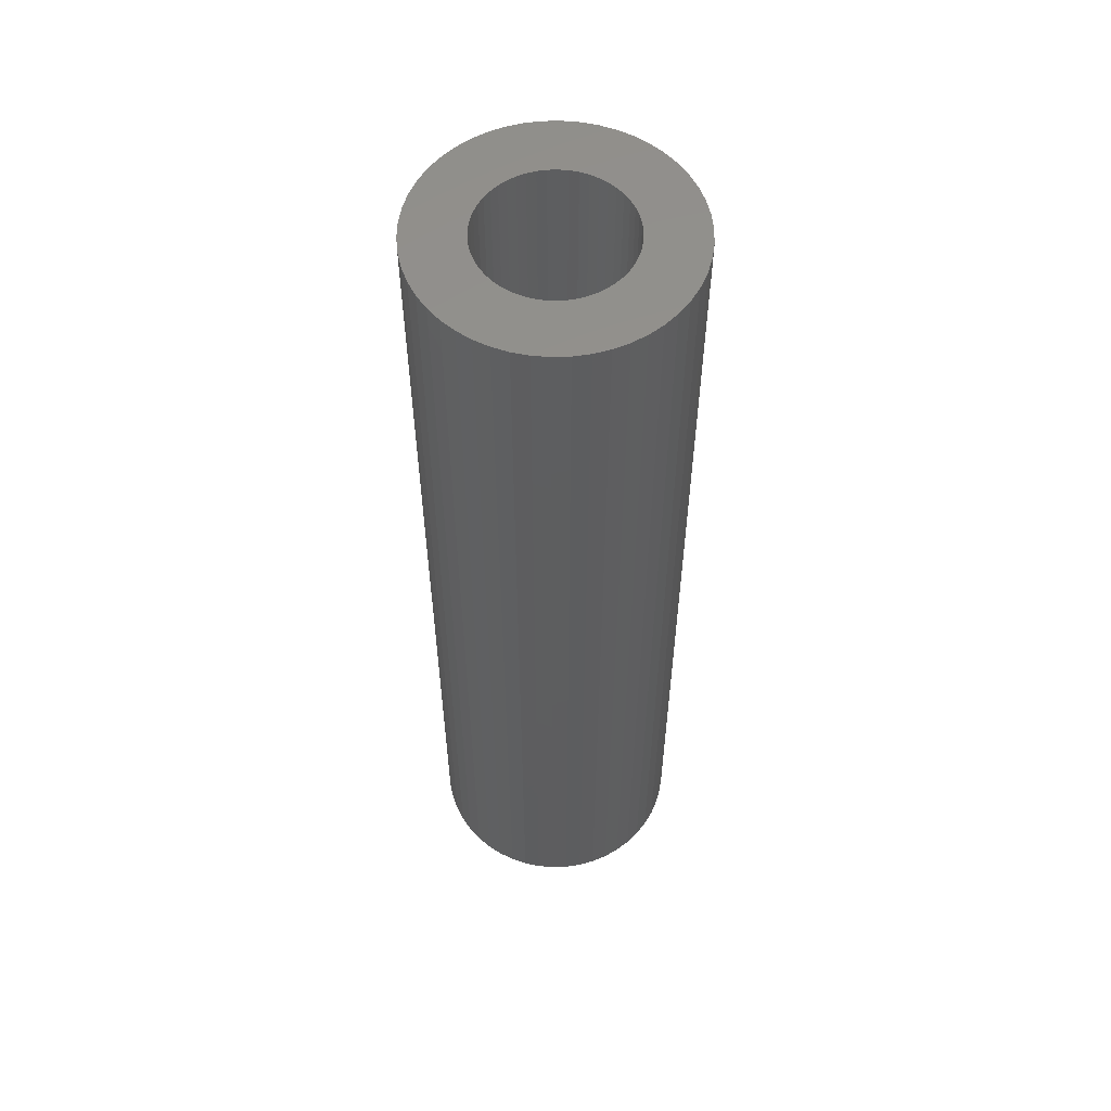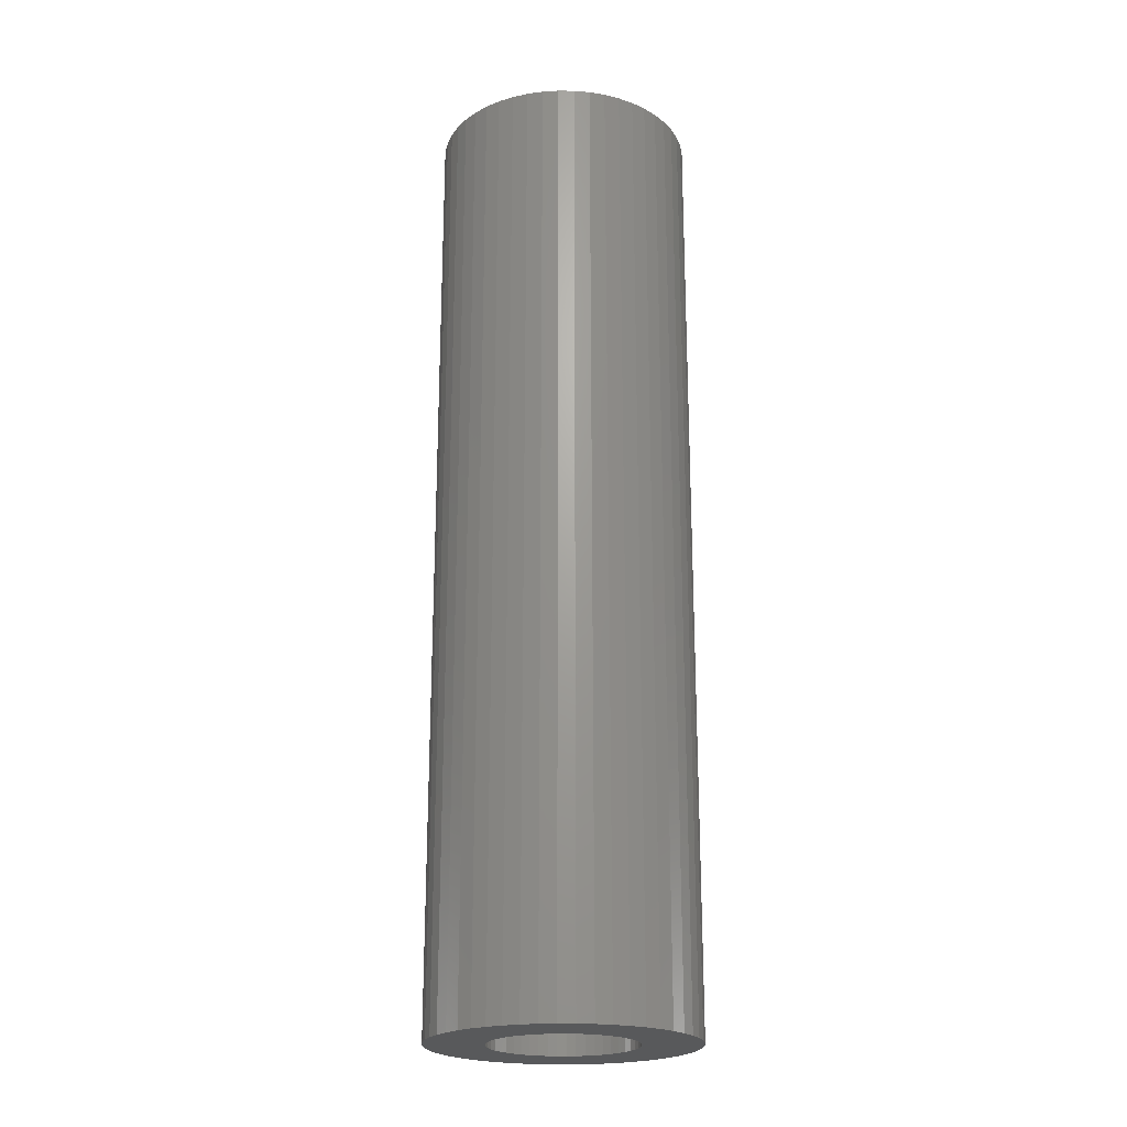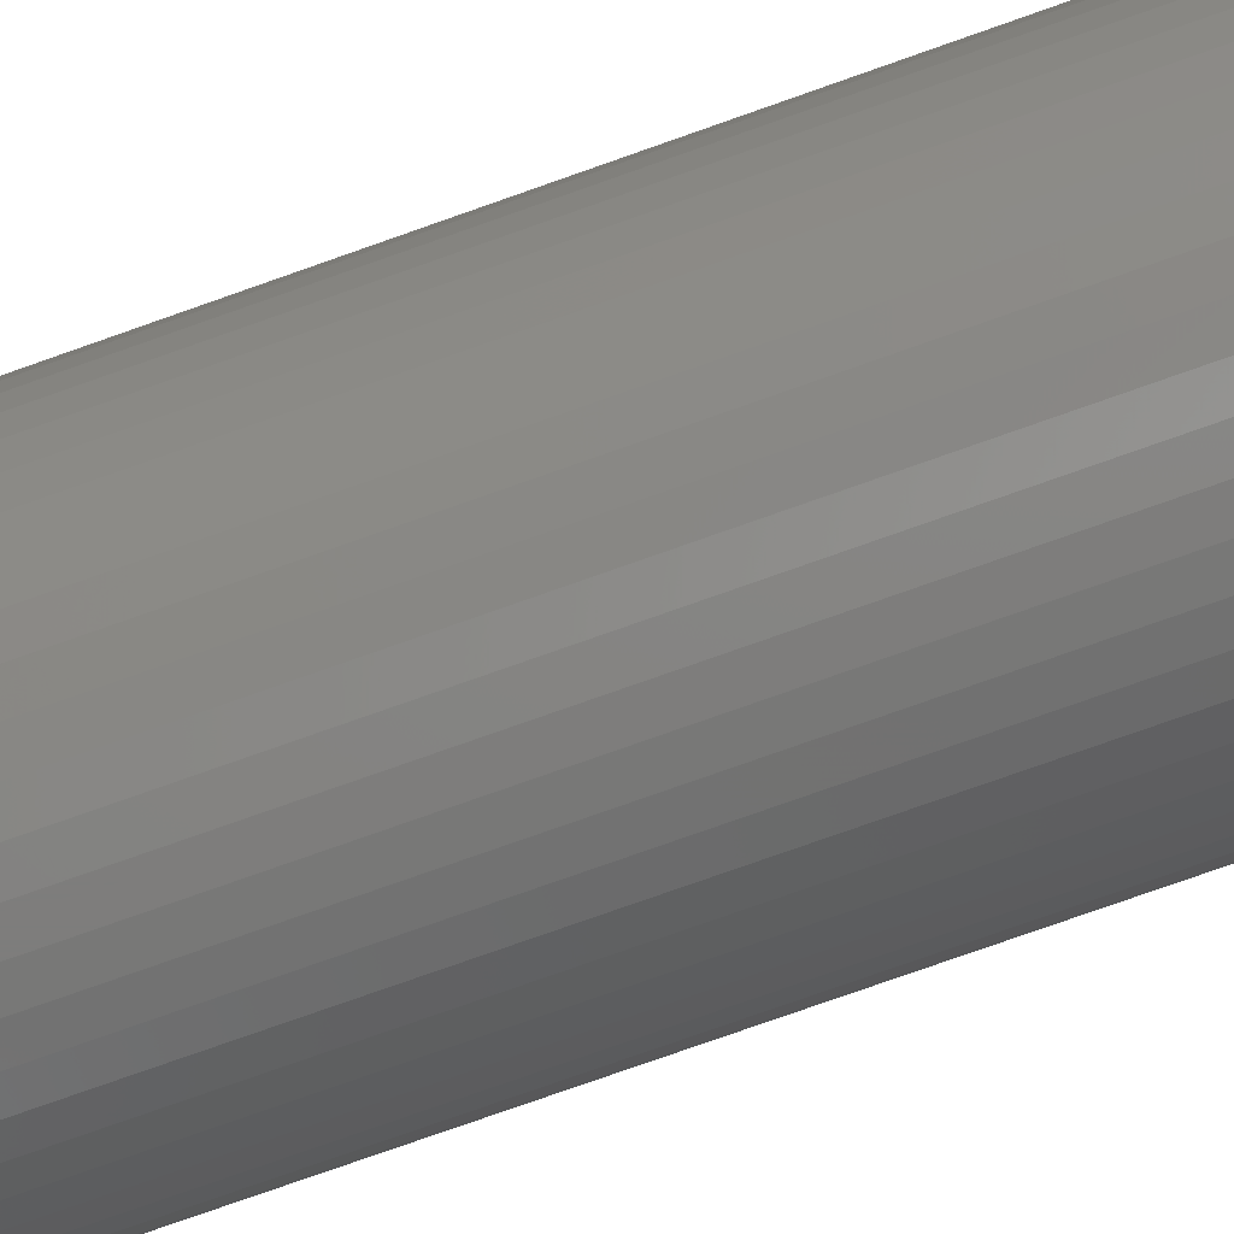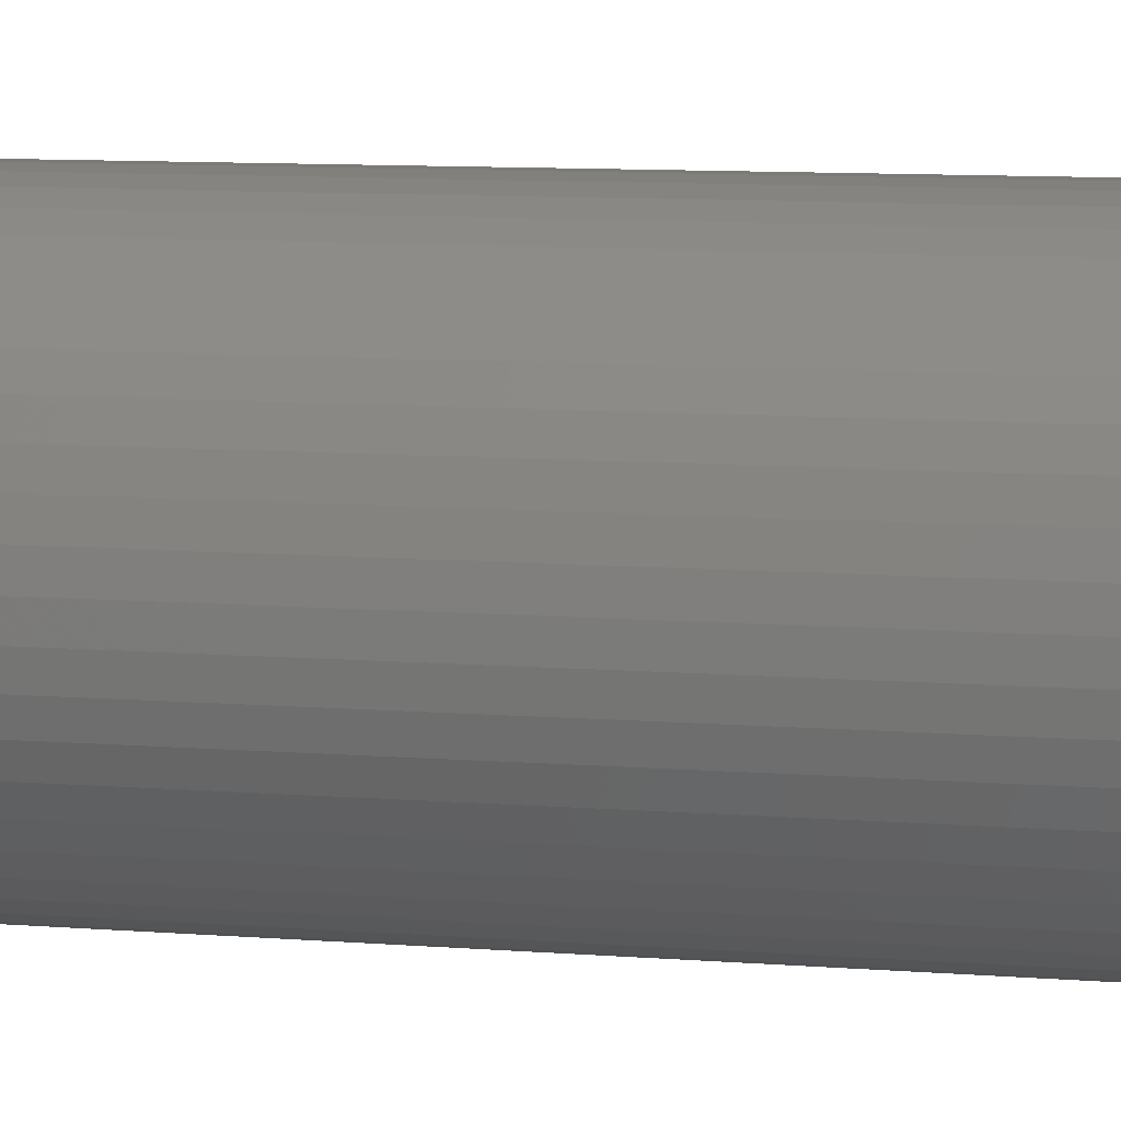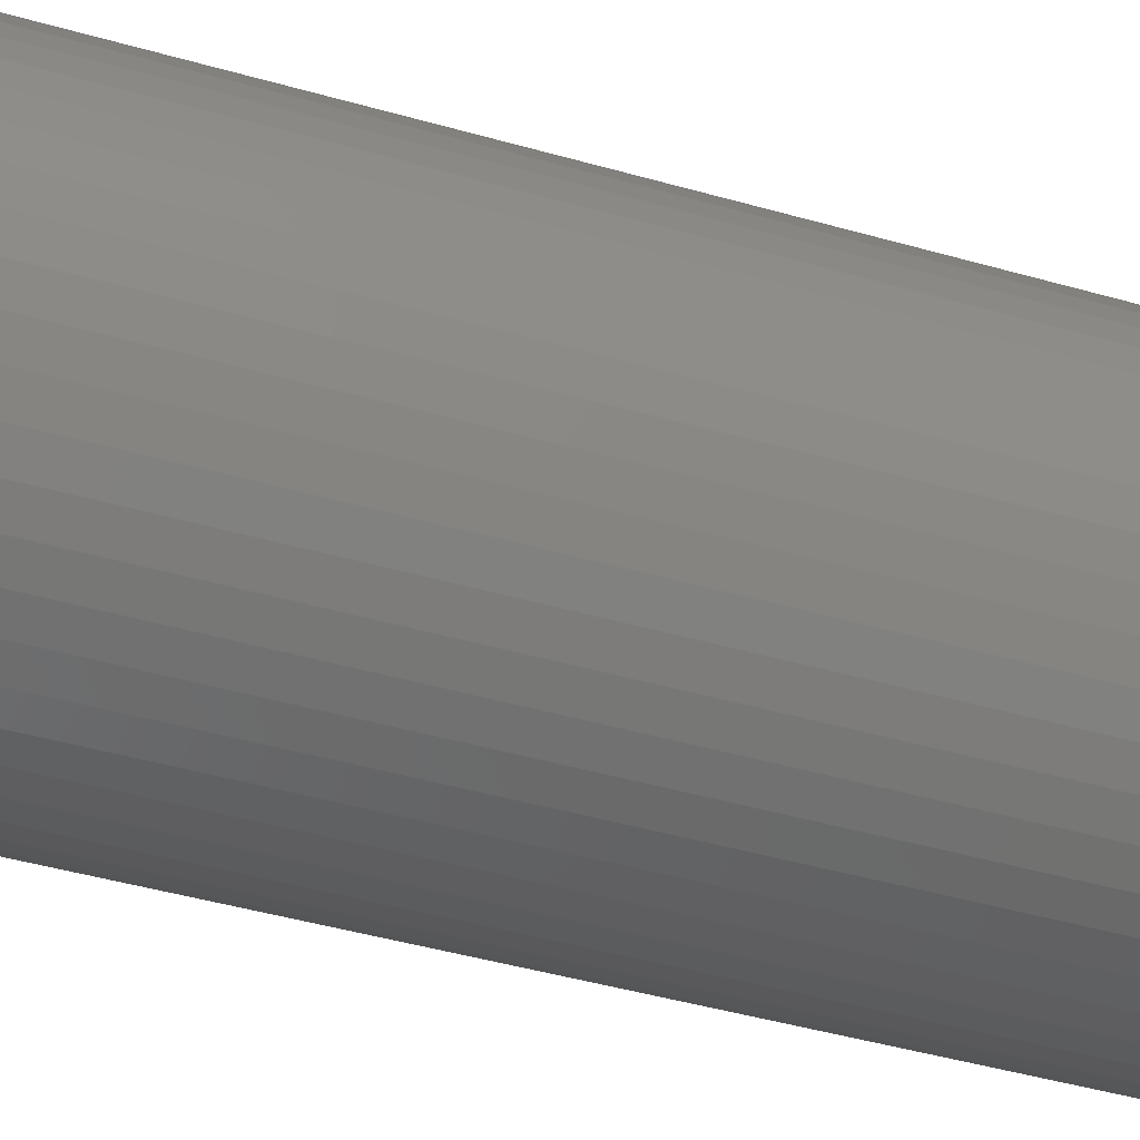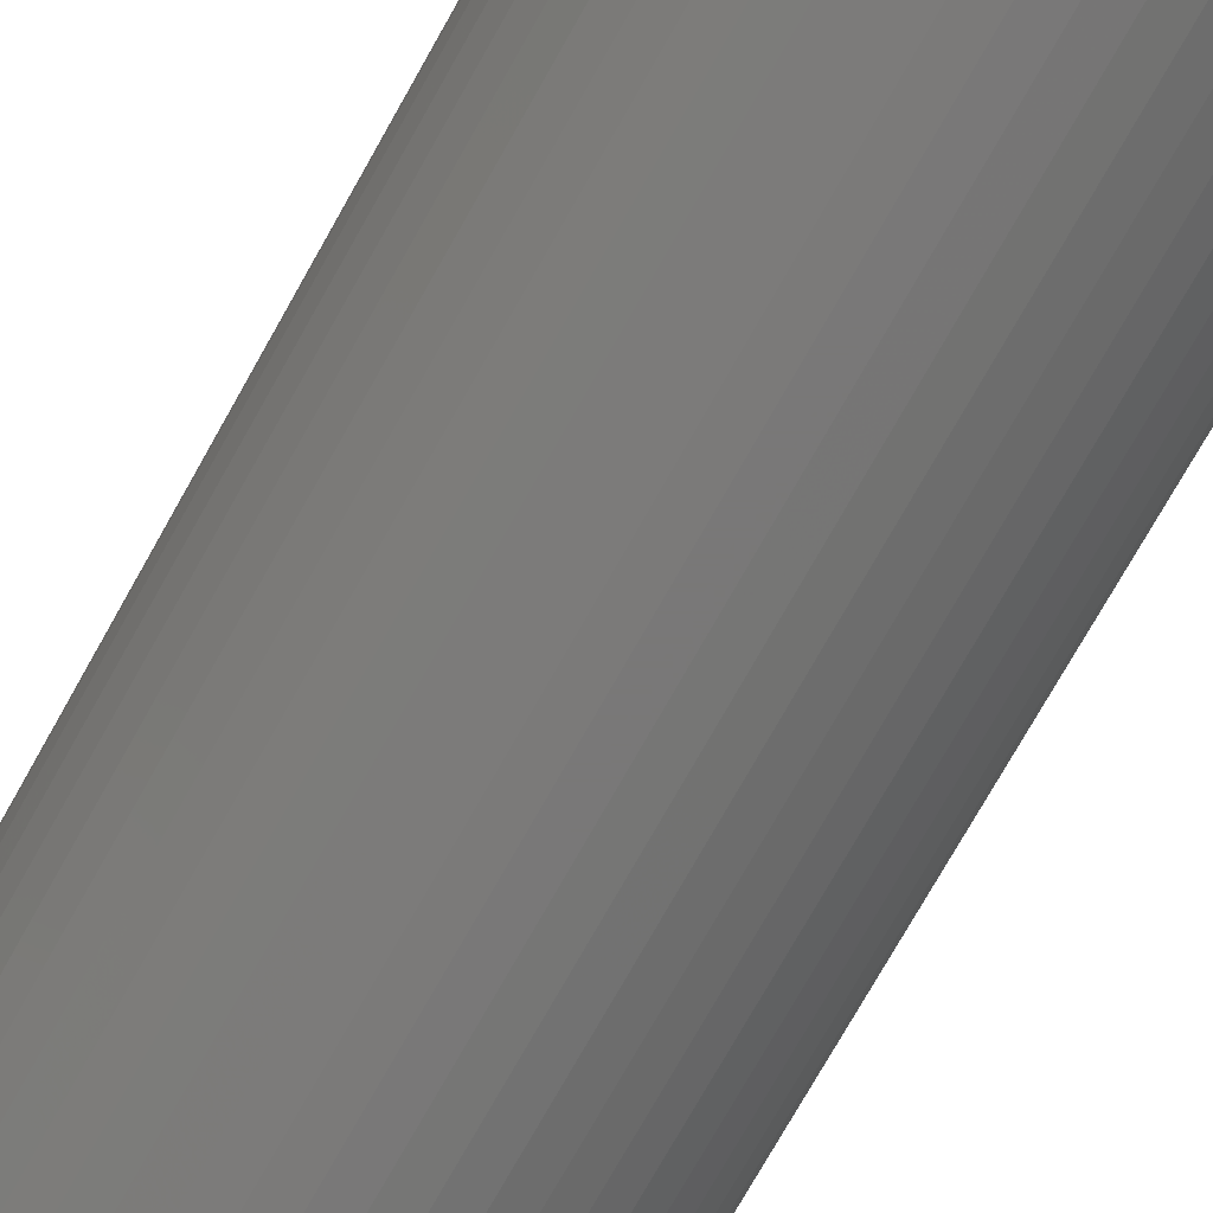
<metadata>
{"format":"stl","ext":"stl","renderer":"f3d","projection":"perspective","resolution":1024,"background":"white","views":[{"elev":56.5,"azim":-16.4,"up":"+Z"},{"elev":-21.9,"azim":-22.8,"up":"+Z"},{"elev":-77.0,"azim":109.5,"up":"+Y"},{"elev":7.4,"azim":105.0,"up":"+Y"},{"elev":-35.9,"azim":-111.8,"up":"+Y"},{"elev":-71.3,"azim":151.1,"up":"+Y"}]}
</metadata>
<code>
# stl→obj: 200 verts, 400 faces
v 9 0 33
v 8.929 1.128 -33
v 8.929 1.128 33
v 9 0 -33
v -9 0 -33
v -8.929 1.128 33
v -8.929 1.128 -33
v -9 0 33
v 0.5651 8.982 -33
v -0.5651 8.982 33
v 0.5651 8.982 33
v -0.5651 8.982 -33
v -0.5651 -8.982 -33
v 0.5651 -8.982 33
v -0.5651 -8.982 33
v 0.5651 -8.982 -33
v 6.561 6.161 -33
v 5.737 6.935 33
v 6.561 6.161 33
v 5.737 6.935 -33
v -5.737 6.935 -33
v -6.561 6.161 33
v -5.737 6.935 33
v -6.561 6.161 -33
v -2.781 8.56 -33
v -3.832 8.143 33
v -2.781 8.56 33
v -3.832 8.143 -33
v 8.368 -3.313 33
v 8.717 -2.238 -33
v 8.717 -2.238 33
v 8.368 -3.313 -33
v 8.368 3.313 33
v 7.887 4.336 -33
v 7.887 4.336 33
v 8.368 3.313 -33
v 8.717 2.238 -33
v 8.717 2.238 33
v 7.281 5.29 -33
v 7.281 5.29 33
v 3.832 8.143 -33
v 2.781 8.56 33
v 3.832 8.143 33
v 2.781 8.56 -33
v 1.686 8.841 33
v 1.686 8.841 -33
v 4.822 7.599 -33
v 4.822 7.599 33
v -8.368 3.313 -33
v -7.887 4.336 33
v -7.887 4.336 -33
v -8.368 3.313 33
v -8.717 2.238 -33
v -8.717 2.238 33
v -1.686 8.841 -33
v -1.686 8.841 33
v 1.686 -8.841 33
v 1.686 -8.841 -33
v -7.281 5.29 33
v -7.281 5.29 -33
v 5 0 33
v 4.961 0.6267 33
v 8.929 -1.128 33
v 4.843 1.243 33
v 4.961 -0.6267 33
v 4.649 1.841 33
v 4.382 2.409 33
v 4.843 -1.243 33
v 4.045 2.939 33
v 3.645 3.423 33
v 4.649 -1.841 33
v 7.887 -4.336 33
v 3.187 3.853 33
v 2.679 4.222 33
v 2.129 4.524 33
v 1.545 4.755 33
v 0.9369 4.911 33
v 0.314 4.99 33
v -0.314 4.99 33
v -0.9369 4.911 33
v -1.545 4.755 33
v -2.129 4.524 33
v -2.679 4.222 33
v -4.822 7.599 33
v -3.187 3.853 33
v -3.645 3.423 33
v -4.045 2.939 33
v -4.382 2.409 33
v -4.649 1.841 33
v 4.382 -2.409 33
v 7.281 -5.29 33
v 4.045 -2.939 33
v 6.561 -6.161 33
v 3.645 -3.423 33
v 5.737 -6.935 33
v 3.187 -3.853 33
v 4.822 -7.599 33
v 2.679 -4.222 33
v 3.832 -8.143 33
v 2.129 -4.524 33
v 2.781 -8.56 33
v 1.545 -4.755 33
v 0.9369 -4.911 33
v 0.314 -4.99 33
v -0.314 -4.99 33
v -0.9369 -4.911 33
v -1.686 -8.841 33
v -1.545 -4.755 33
v -2.781 -8.56 33
v -2.129 -4.524 33
v -3.832 -8.143 33
v -2.679 -4.222 33
v -4.822 -7.599 33
v -3.187 -3.853 33
v -5.737 -6.935 33
v -3.645 -3.423 33
v -6.561 -6.161 33
v -4.045 -2.939 33
v -7.281 -5.29 33
v -4.382 -2.409 33
v -7.887 -4.336 33
v -4.649 -1.841 33
v -8.368 -3.313 33
v -4.843 -1.243 33
v -8.717 -2.238 33
v -4.961 -0.6267 33
v -8.929 -1.128 33
v -5 0 33
v -4.843 1.243 33
v -4.961 0.6267 33
v -4.822 7.599 -33
v 8.929 -1.128 -33
v 7.281 -5.29 -33
v 6.561 -6.161 -33
v 7.887 -4.336 -33
v 5 0 -33
v 4.961 -0.6267 -33
v 4.843 -1.243 -33
v 4.961 0.6267 -33
v 4.649 -1.841 -33
v 4.382 -2.409 -33
v 4.843 1.243 -33
v 4.045 -2.939 -33
v 3.645 -3.423 -33
v 5.737 -6.935 -33
v 4.649 1.841 -33
v 3.187 -3.853 -33
v 4.822 -7.599 -33
v 2.679 -4.222 -33
v 3.832 -8.143 -33
v 2.129 -4.524 -33
v 2.781 -8.56 -33
v 1.545 -4.755 -33
v 0.9369 -4.911 -33
v 0.314 -4.99 -33
v -0.314 -4.99 -33
v -0.9369 -4.911 -33
v -1.686 -8.841 -33
v -1.545 -4.755 -33
v -2.781 -8.56 -33
v -2.129 -4.524 -33
v -3.832 -8.143 -33
v -2.679 -4.222 -33
v -4.822 -7.599 -33
v -3.187 -3.853 -33
v -5.737 -6.935 -33
v -3.645 -3.423 -33
v -6.561 -6.161 -33
v -4.045 -2.939 -33
v -7.281 -5.29 -33
v -4.382 -2.409 -33
v -7.887 -4.336 -33
v -4.649 -1.841 -33
v 4.382 2.409 -33
v 4.045 2.939 -33
v 3.645 3.423 -33
v 3.187 3.853 -33
v 2.679 4.222 -33
v 2.129 4.524 -33
v 1.545 4.755 -33
v 0.9369 4.911 -33
v 0.314 4.99 -33
v -0.314 4.99 -33
v -0.9369 4.911 -33
v -1.545 4.755 -33
v -2.129 4.524 -33
v -2.679 4.222 -33
v -3.187 3.853 -33
v -3.645 3.423 -33
v -4.045 2.939 -33
v -4.382 2.409 -33
v -4.649 1.841 -33
v -4.843 1.243 -33
v -4.961 0.6267 -33
v -5 0 -33
v -8.368 -3.313 -33
v -4.843 -1.243 -33
v -8.717 -2.238 -33
v -4.961 -0.6267 -33
v -8.929 -1.128 -33
f 1 2 3
f 2 1 4
f 5 6 7
f 6 5 8
f 9 10 11
f 10 9 12
f 13 14 15
f 14 13 16
f 17 18 19
f 18 17 20
f 21 22 23
f 22 21 24
f 25 26 27
f 26 25 28
f 29 30 31
f 30 29 32
f 33 34 35
f 34 33 36
f 3 37 38
f 37 3 2
f 35 39 40
f 39 35 34
f 41 42 43
f 42 41 44
f 44 45 42
f 45 44 46
f 47 43 48
f 43 47 41
f 49 50 51
f 50 49 52
f 53 52 49
f 52 53 54
f 55 27 56
f 27 55 25
f 16 57 14
f 57 16 58
f 38 36 33
f 36 38 37
f 40 17 19
f 17 40 39
f 46 11 45
f 11 46 9
f 20 48 18
f 48 20 47
f 51 59 60
f 59 51 50
f 60 22 24
f 22 60 59
f 7 54 53
f 54 7 6
f 61 1 3
f 62 3 38
f 1 61 63
f 64 38 33
f 65 63 61
f 66 33 35
f 63 65 31
f 67 35 40
f 68 31 65
f 69 40 19
f 31 68 29
f 70 19 18
f 71 29 68
f 29 71 72
f 3 62 61
f 38 64 62
f 73 18 48
f 33 66 64
f 35 67 66
f 40 69 67
f 74 48 43
f 19 70 69
f 18 73 70
f 75 43 42
f 48 74 73
f 43 75 74
f 76 42 45
f 42 76 75
f 45 77 76
f 11 77 45
f 11 78 77
f 11 79 78
f 10 79 11
f 10 80 79
f 56 80 10
f 80 56 81
f 27 81 56
f 81 27 82
f 26 82 27
f 82 26 83
f 84 83 26
f 83 84 85
f 23 85 84
f 85 23 86
f 22 86 23
f 86 22 87
f 59 87 22
f 87 59 88
f 50 88 59
f 88 50 89
f 90 72 71
f 72 90 91
f 92 91 90
f 91 92 93
f 94 93 92
f 93 94 95
f 96 95 94
f 95 96 97
f 98 97 96
f 97 98 99
f 100 99 98
f 99 100 101
f 102 101 100
f 101 102 57
f 103 57 102
f 103 14 57
f 104 14 103
f 105 14 104
f 105 15 14
f 106 15 105
f 107 106 108
f 106 107 15
f 109 108 110
f 111 110 112
f 108 109 107
f 113 112 114
f 115 114 116
f 110 111 109
f 117 116 118
f 119 118 120
f 121 120 122
f 112 113 111
f 123 122 124
f 125 124 126
f 127 126 128
f 52 89 50
f 114 115 113
f 89 52 129
f 116 117 115
f 54 129 52
f 118 119 117
f 129 54 130
f 120 121 119
f 6 130 54
f 122 123 121
f 130 6 128
f 124 125 123
f 8 128 6
f 126 127 125
f 128 8 127
f 28 84 26
f 84 28 131
f 131 23 84
f 23 131 21
f 12 56 10
f 56 12 55
f 63 4 1
f 4 63 132
f 93 133 91
f 133 93 134
f 72 32 29
f 32 72 135
f 31 132 63
f 132 31 30
f 136 4 132
f 137 132 30
f 4 136 2
f 138 30 32
f 139 2 136
f 140 32 135
f 2 139 37
f 141 135 133
f 142 37 139
f 143 133 134
f 37 142 36
f 144 134 145
f 146 36 142
f 36 146 34
f 132 137 136
f 30 138 137
f 147 145 148
f 32 140 138
f 135 141 140
f 133 143 141
f 149 148 150
f 134 144 143
f 145 147 144
f 151 150 152
f 148 149 147
f 150 151 149
f 153 152 58
f 152 153 151
f 58 154 153
f 16 154 58
f 16 155 154
f 16 156 155
f 13 156 16
f 13 157 156
f 158 157 13
f 157 158 159
f 160 159 158
f 159 160 161
f 162 161 160
f 161 162 163
f 164 163 162
f 163 164 165
f 166 165 164
f 165 166 167
f 168 167 166
f 167 168 169
f 170 169 168
f 169 170 171
f 172 171 170
f 171 172 173
f 174 34 146
f 34 174 39
f 175 39 174
f 39 175 17
f 176 17 175
f 17 176 20
f 177 20 176
f 20 177 47
f 178 47 177
f 47 178 41
f 179 41 178
f 41 179 44
f 180 44 179
f 44 180 46
f 181 46 180
f 181 9 46
f 182 9 181
f 183 9 182
f 183 12 9
f 184 12 183
f 55 184 185
f 184 55 12
f 25 185 186
f 28 186 187
f 185 25 55
f 131 187 188
f 21 188 189
f 186 28 25
f 24 189 190
f 60 190 191
f 51 191 192
f 187 131 28
f 49 192 193
f 53 193 194
f 7 194 195
f 196 173 172
f 188 21 131
f 173 196 197
f 189 24 21
f 198 197 196
f 190 60 24
f 197 198 199
f 191 51 60
f 200 199 198
f 192 49 51
f 199 200 195
f 193 53 49
f 5 195 200
f 194 7 53
f 195 5 7
f 150 97 99
f 97 150 148
f 145 93 95
f 93 145 134
f 91 135 72
f 135 91 133
f 160 107 109
f 107 160 158
f 168 119 170
f 119 168 117
f 170 121 172
f 121 170 119
f 196 125 198
f 125 196 123
f 152 99 101
f 99 152 150
f 58 101 57
f 101 58 152
f 158 15 107
f 15 158 13
f 162 109 111
f 109 162 160
f 168 115 117
f 115 168 166
f 172 123 196
f 123 172 121
f 198 127 200
f 127 198 125
f 200 8 5
f 8 200 127
f 148 95 97
f 95 148 145
f 164 111 113
f 111 164 162
f 166 113 115
f 113 166 164
f 136 62 139
f 62 136 61
f 128 194 130
f 194 128 195
f 183 78 79
f 78 183 182
f 155 105 104
f 105 155 156
f 144 96 94
f 96 144 147
f 177 70 73
f 70 177 176
f 189 85 86
f 85 189 188
f 186 81 82
f 81 186 185
f 146 67 174
f 67 146 66
f 139 64 142
f 64 139 62
f 180 75 76
f 75 180 179
f 181 76 77
f 76 181 180
f 179 74 75
f 74 179 178
f 88 190 87
f 190 88 191
f 87 189 86
f 189 87 190
f 129 192 89
f 192 129 193
f 188 83 85
f 83 188 187
f 185 80 81
f 80 185 184
f 154 104 103
f 104 154 155
f 142 66 146
f 66 142 64
f 175 70 176
f 70 175 69
f 174 69 175
f 69 174 67
f 182 77 78
f 77 182 181
f 178 73 74
f 73 178 177
f 89 191 88
f 191 89 192
f 130 193 129
f 193 130 194
f 184 79 80
f 79 184 183
f 138 65 137
f 65 138 68
f 159 110 108
f 110 159 161
f 147 98 96
f 98 147 149
f 151 102 100
f 102 151 153
f 187 82 83
f 82 187 186
f 144 92 143
f 92 144 94
f 141 71 140
f 71 141 90
f 137 61 136
f 61 137 65
f 157 108 106
f 108 157 159
f 116 169 118
f 169 116 167
f 120 173 122
f 173 120 171
f 122 197 124
f 197 122 173
f 126 195 128
f 195 126 199
f 149 100 98
f 100 149 151
f 153 103 102
f 103 153 154
f 143 90 141
f 90 143 92
f 140 68 138
f 68 140 71
f 156 106 105
f 106 156 157
f 165 116 114
f 116 165 167
f 118 171 120
f 171 118 169
f 124 199 126
f 199 124 197
f 161 112 110
f 112 161 163
f 163 114 112
f 114 163 165

</code>
